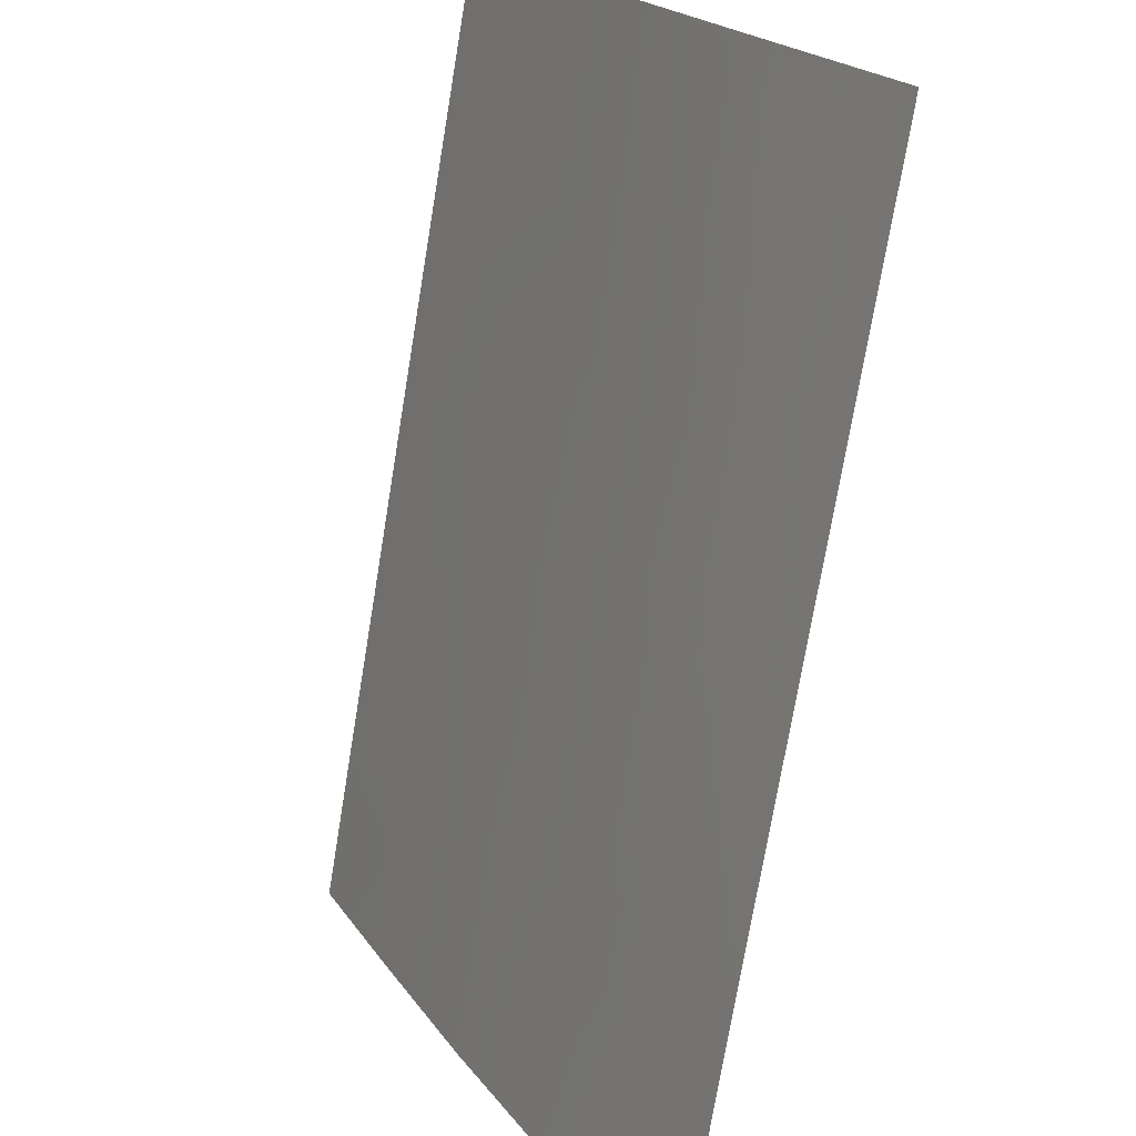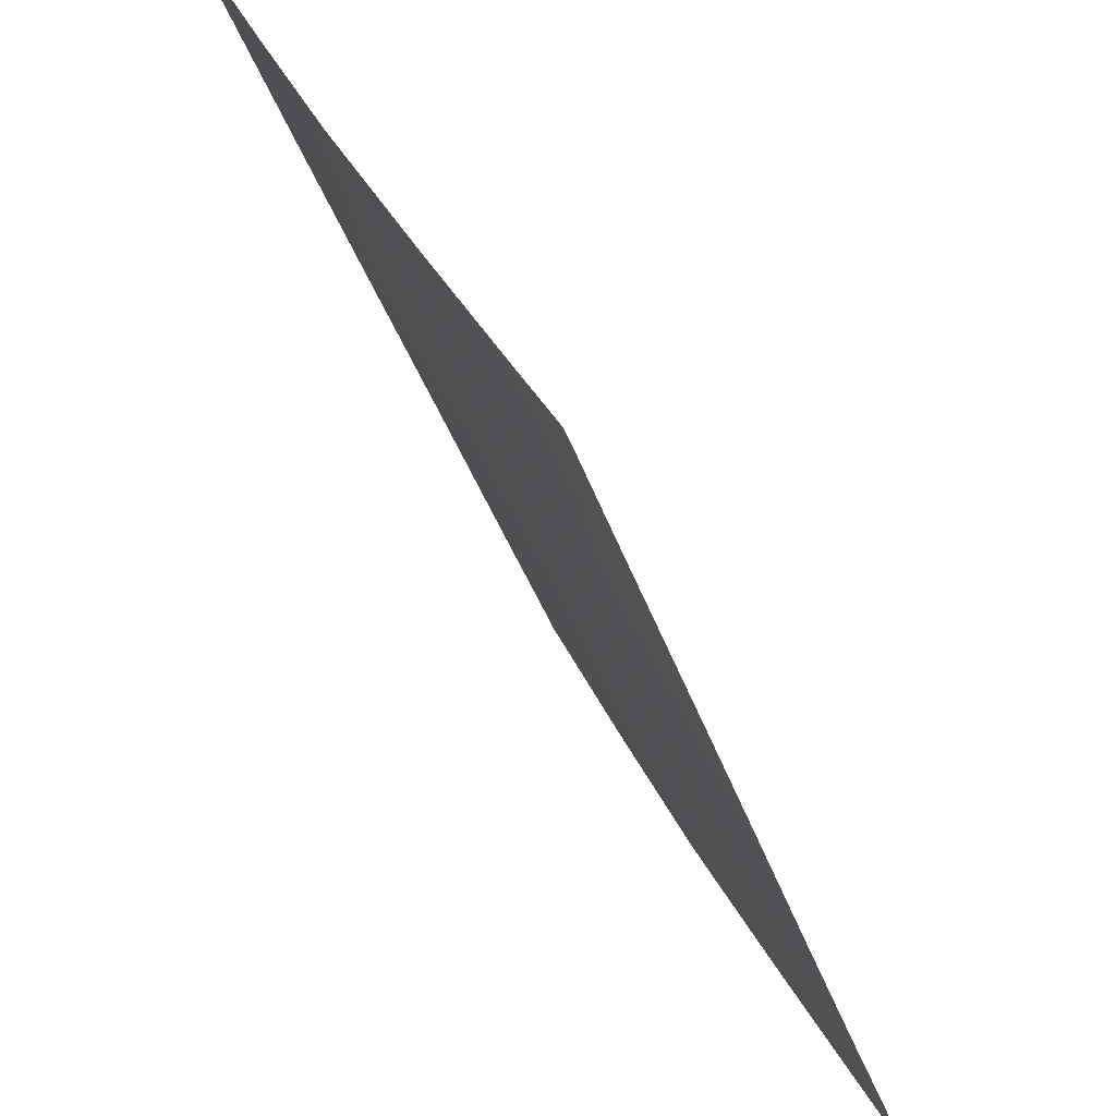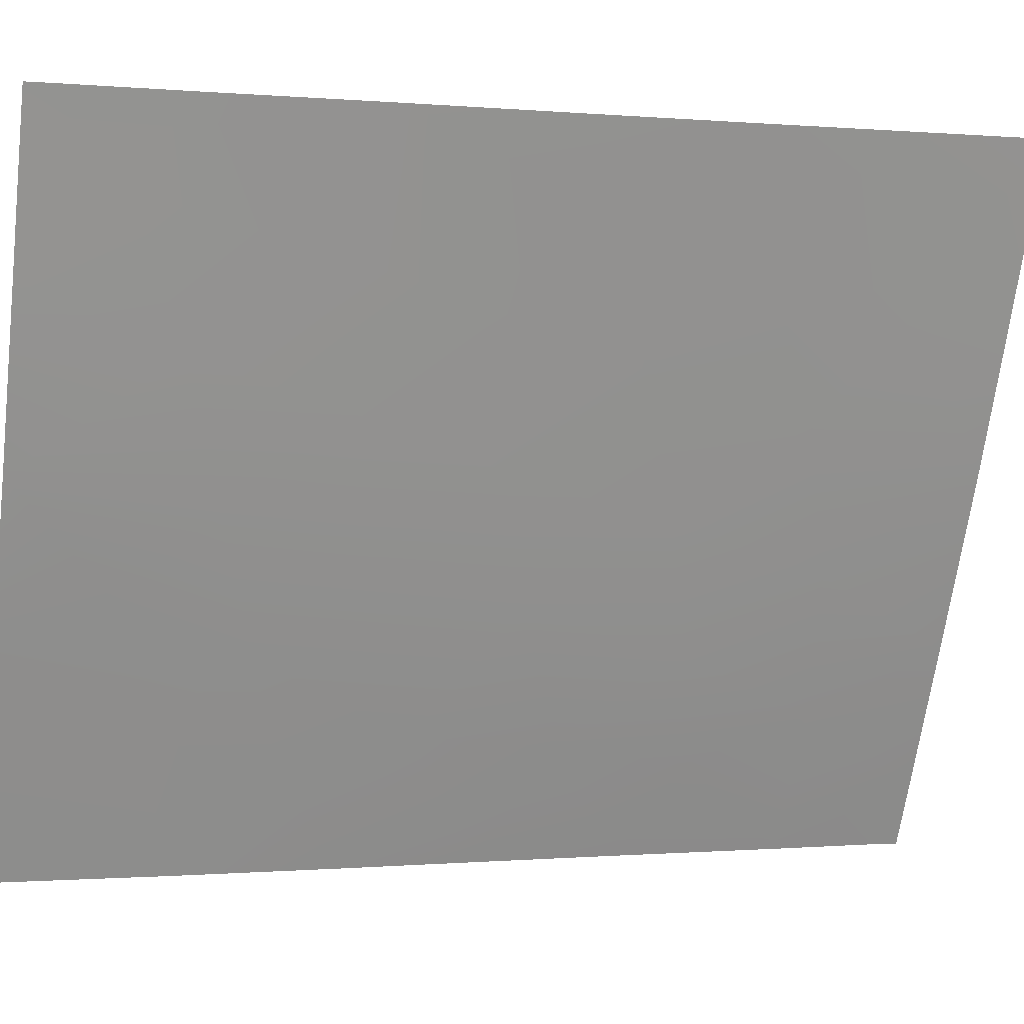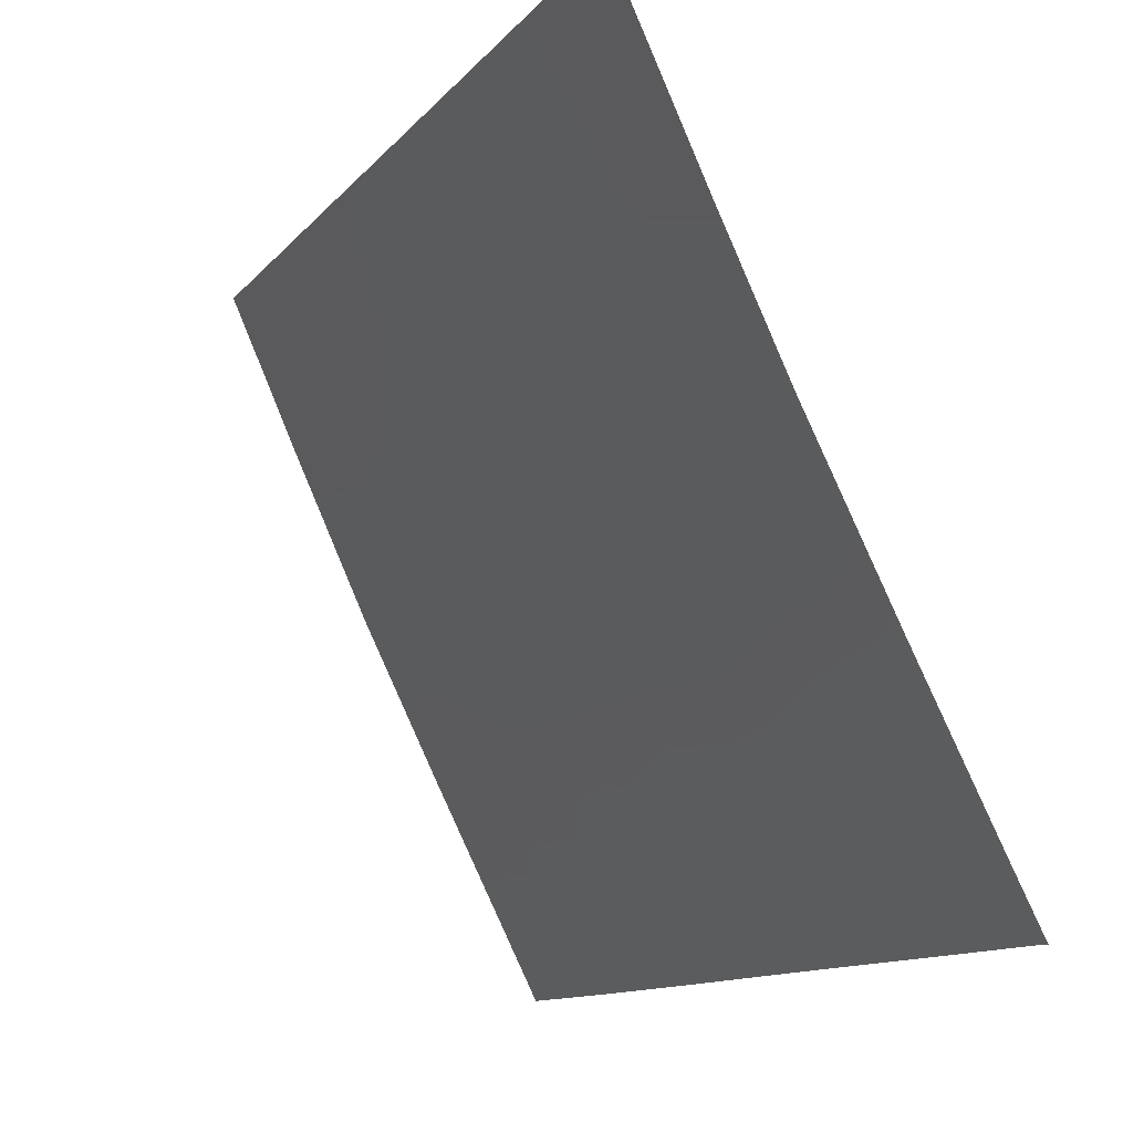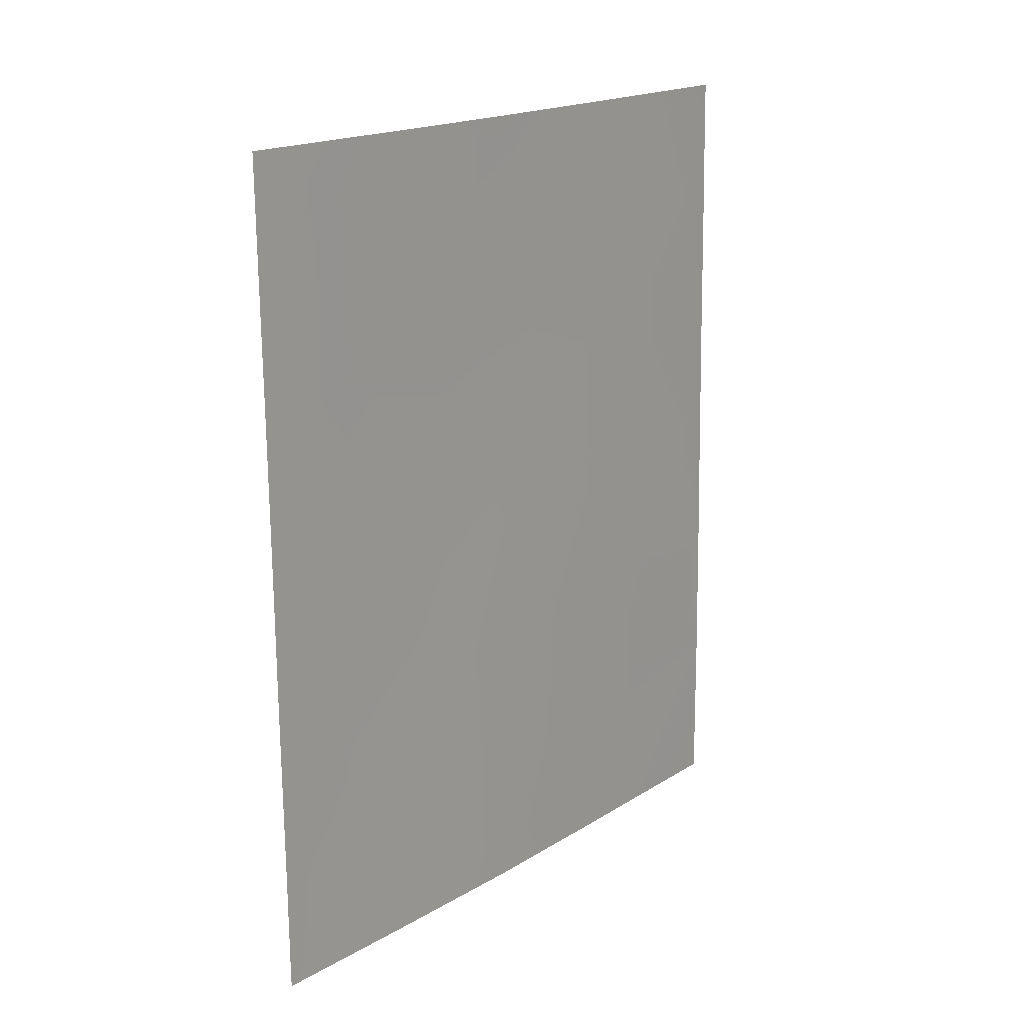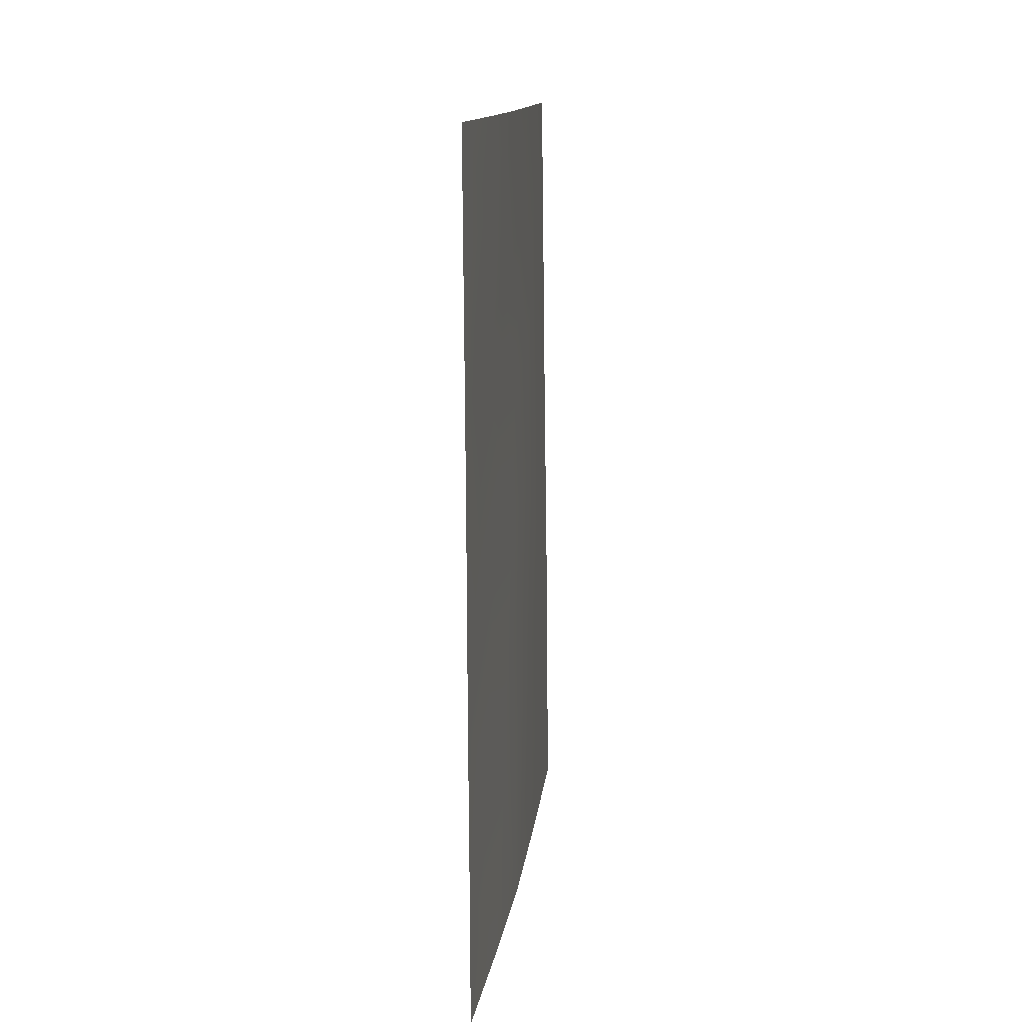
<metadata>
{"format":"obj","ext":"obj","renderer":"f3d","projection":"perspective","resolution":1024,"background":"white","views":[{"elev":-74.0,"azim":170.8,"up":"+Z"},{"elev":-41.9,"azim":-160.9,"up":"+Z"},{"elev":-2.2,"azim":73.1,"up":"+Z"},{"elev":-10.7,"azim":157.7,"up":"+Z"},{"elev":18.7,"azim":66.9,"up":"+Y"},{"elev":13.2,"azim":32.5,"up":"+Y"}]}
</metadata>
<code>
v -95.97 38 63.49
v -97.34 40.31 60.76
v -96.75 41.5 61.97
v -94.99 38 65.49
v -93.19 48.14 69.57
v -93.17 38.17 69.53
v -93.17 38 69.53
v -97.36 42.33 60.78
v -94.74 47.63 66.24
v -95.02 50 65.63
v -93.18 42.15 69.55
v -96.63 45.01 62.28
v -93.63 44.53 68.59
v -94.23 50 67.32
v -93.2 50 69.58
v -94.04 38 67.57
v -97.42 49.75 60.88
v -97.42 50 60.88
v -93.25 38 69.35
v -97.33 38 60.74
v -96.02 41.02 63.43
v -96.49 48.31 62.64
v -95.79 44.3 63.95
v -93.18 44.53 69.55
v -95.53 42.31 64.46
v -97.37 44.08 60.81
v -93.17 39.82 69.54
v -93.63 39.22 68.51
v -93.86 41.14 68.05
v -94.47 45.42 66.81
v -96.09 50 63.48
v -94.41 39.93 66.81
v -96.44 39.67 62.57
v -93.19 46.33 69.56
v -97.39 45.88 60.83
v -96.77 46.76 62.03
v -94.69 41.94 66.25
v -97.4 48.22 60.86
v -93.88 46.76 68.08
v -94.13 43.26 67.5
v -95.7 39.38 64.05
v -96.78 38 61.86
v -95.01 43.88 65.6
v -95.19 40.46 65.13
v -95.29 46.02 65.06
v -96.99 50 61.72
v -96.06 46.44 63.45
v -95.61 48.15 64.42
v -96.52 43.05 62.45
v -94.07 48.84 67.67
f 19 6 7
f 26 35 12
f 2 8 3
f 46 17 18
f 14 15 50
f 28 6 19
f 40 30 13
f 3 21 33
f 44 41 21
f 39 30 9
f 44 25 37
f 12 47 23
f 24 11 13
f 11 40 13
f 15 5 50
f 12 49 26
f 6 28 27
f 37 40 29
f 29 11 27
f 16 4 32
f 45 30 43
f 31 10 48
f 42 2 33
f 50 5 39
f 5 34 39
f 34 24 13
f 38 22 36
f 35 38 36
f 35 36 12
f 38 17 46
f 25 49 23
f 19 16 28
f 50 39 9
f 10 9 48
f 21 3 49
f 25 21 49
f 41 4 1
f 40 43 30
f 41 44 4
f 45 47 48
f 33 1 42
f 2 42 20
f 29 32 37
f 12 23 49
f 45 23 47
f 23 45 43
f 33 2 3
f 46 31 22
f 43 40 37
f 33 21 41
f 25 44 21
f 44 32 4
f 9 30 45
f 1 33 41
f 37 25 43
f 36 22 47
f 22 48 47
f 16 32 28
f 32 29 28
f 28 29 27
f 11 29 40
f 12 36 47
f 46 22 38
f 31 48 22
f 45 48 9
f 8 49 3
f 49 8 26
f 50 10 14
f 50 9 10
f 32 44 37
f 39 34 13
f 39 13 30
f 23 43 25

</code>
